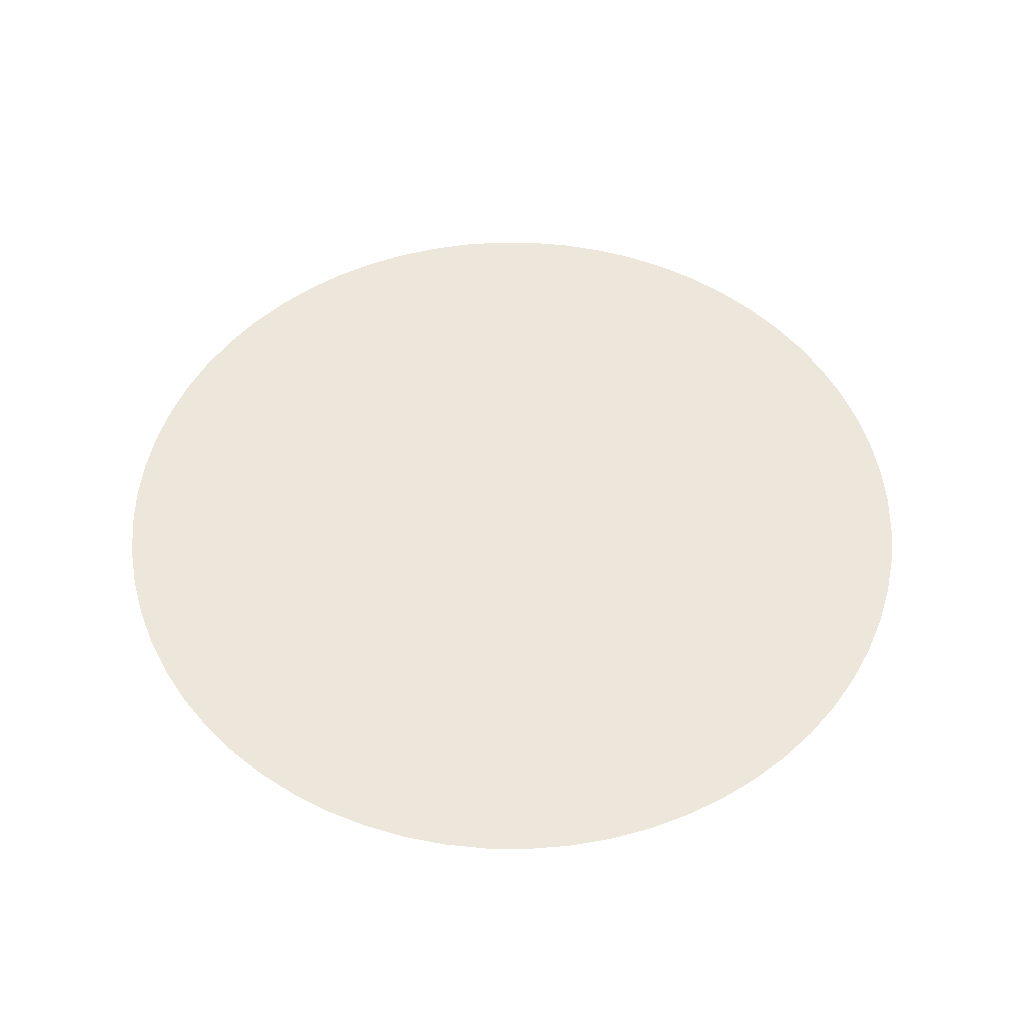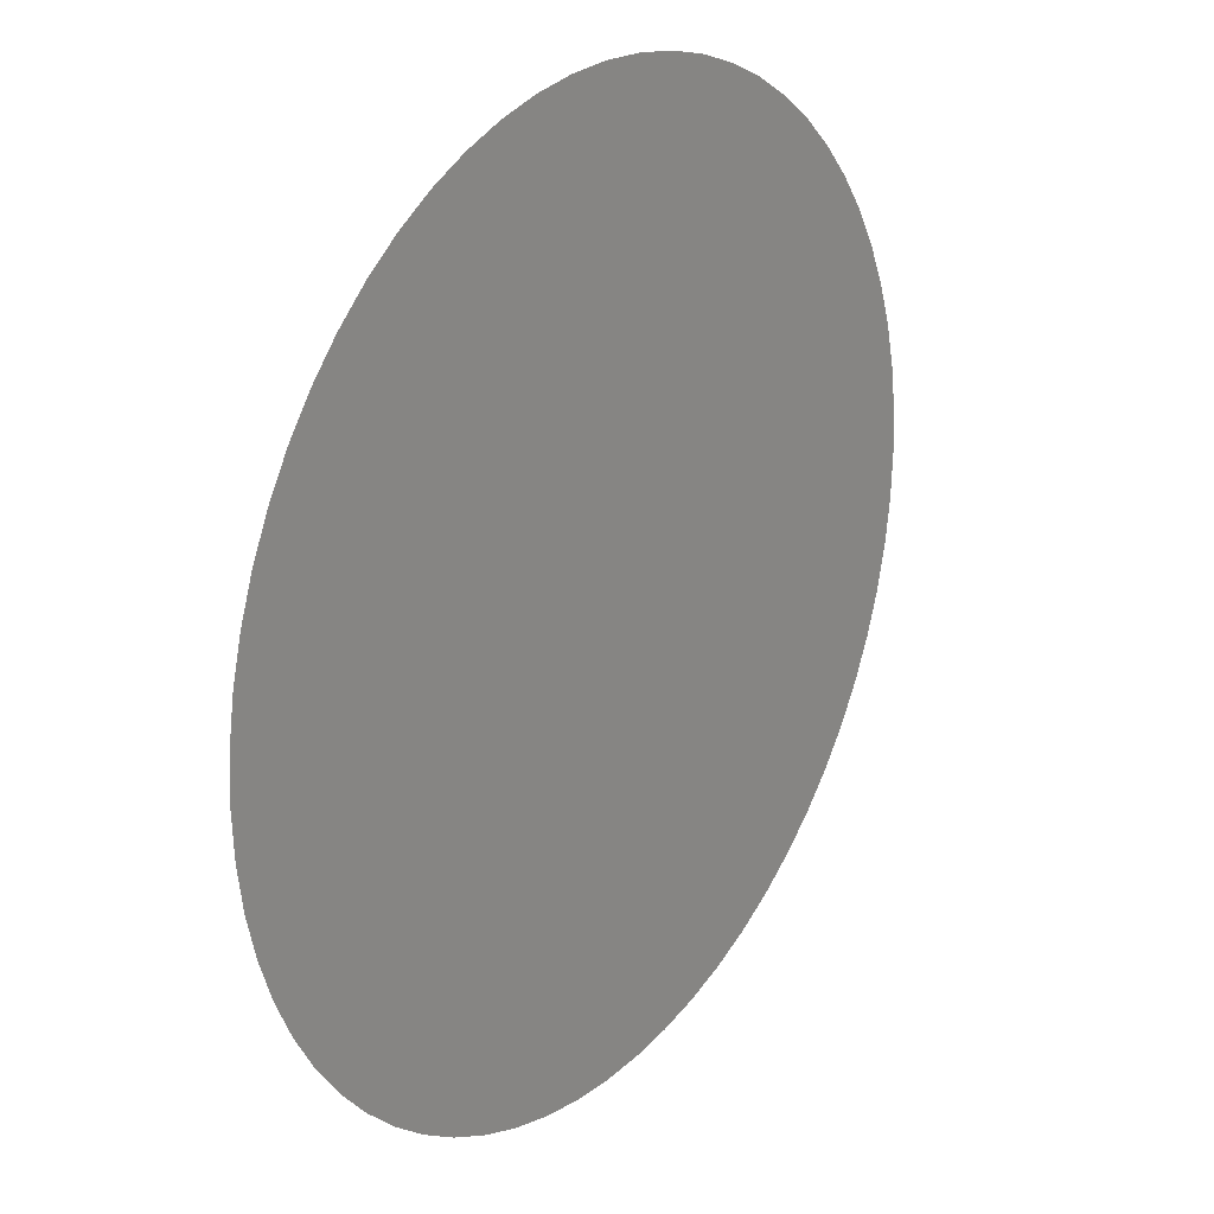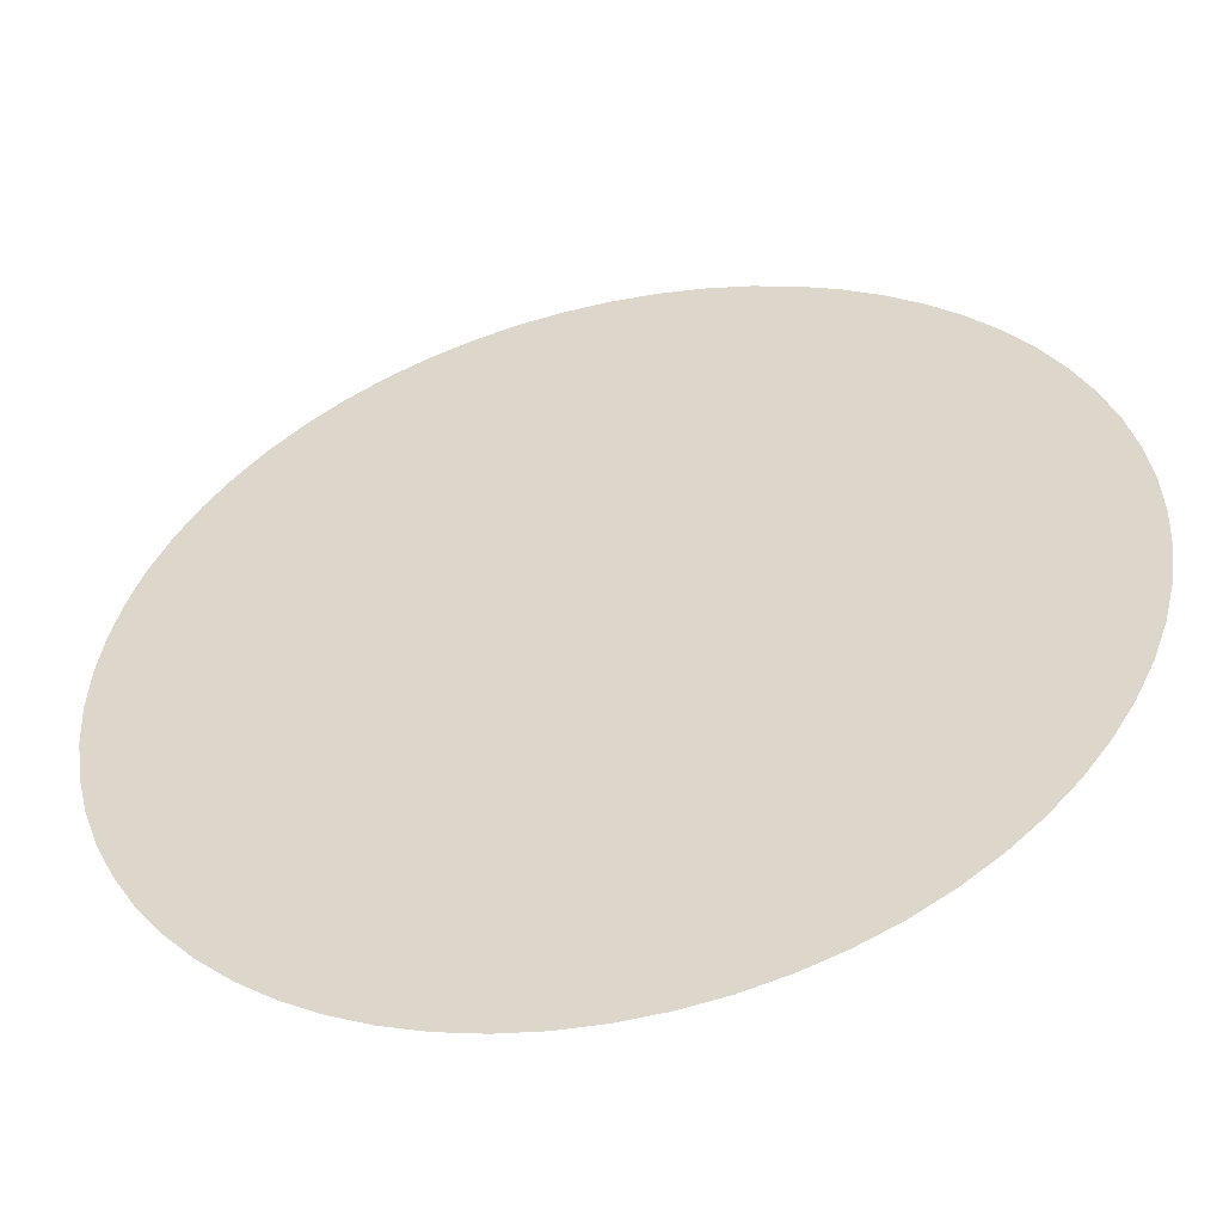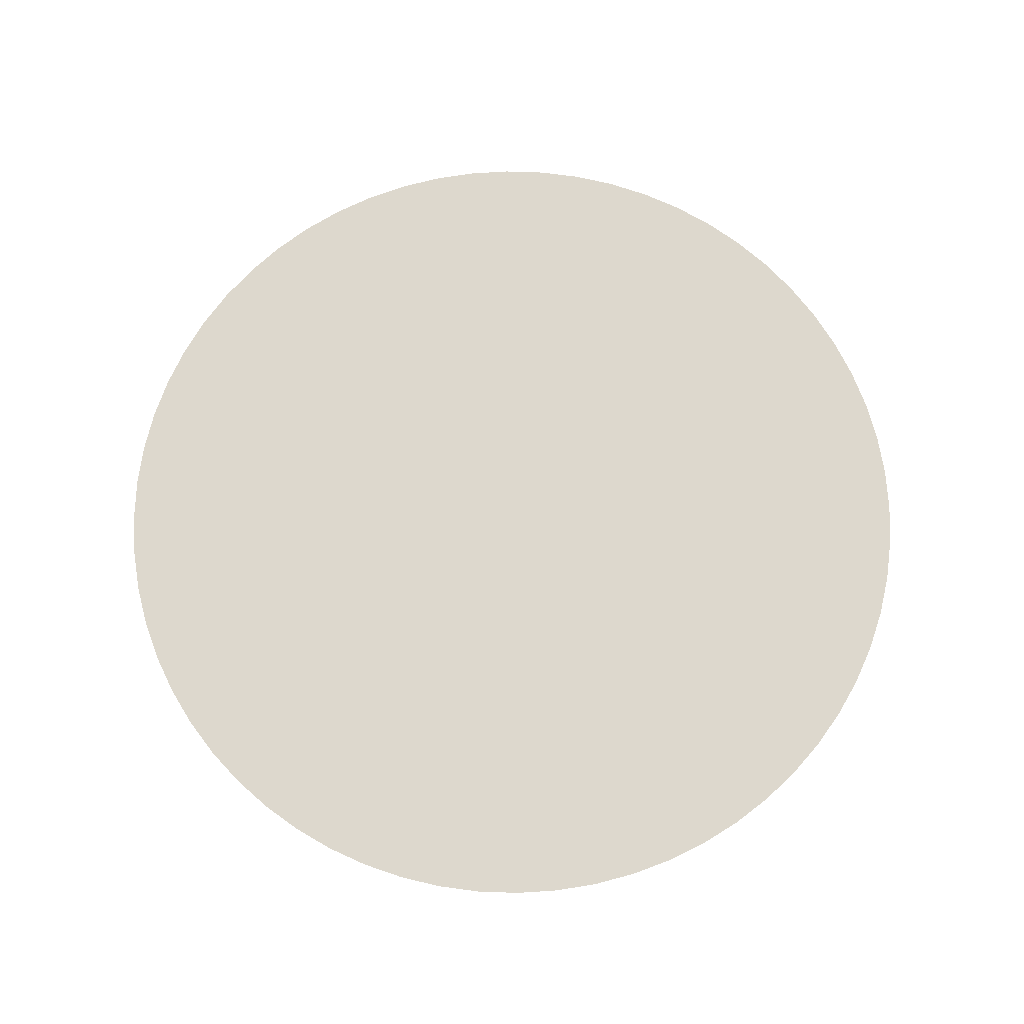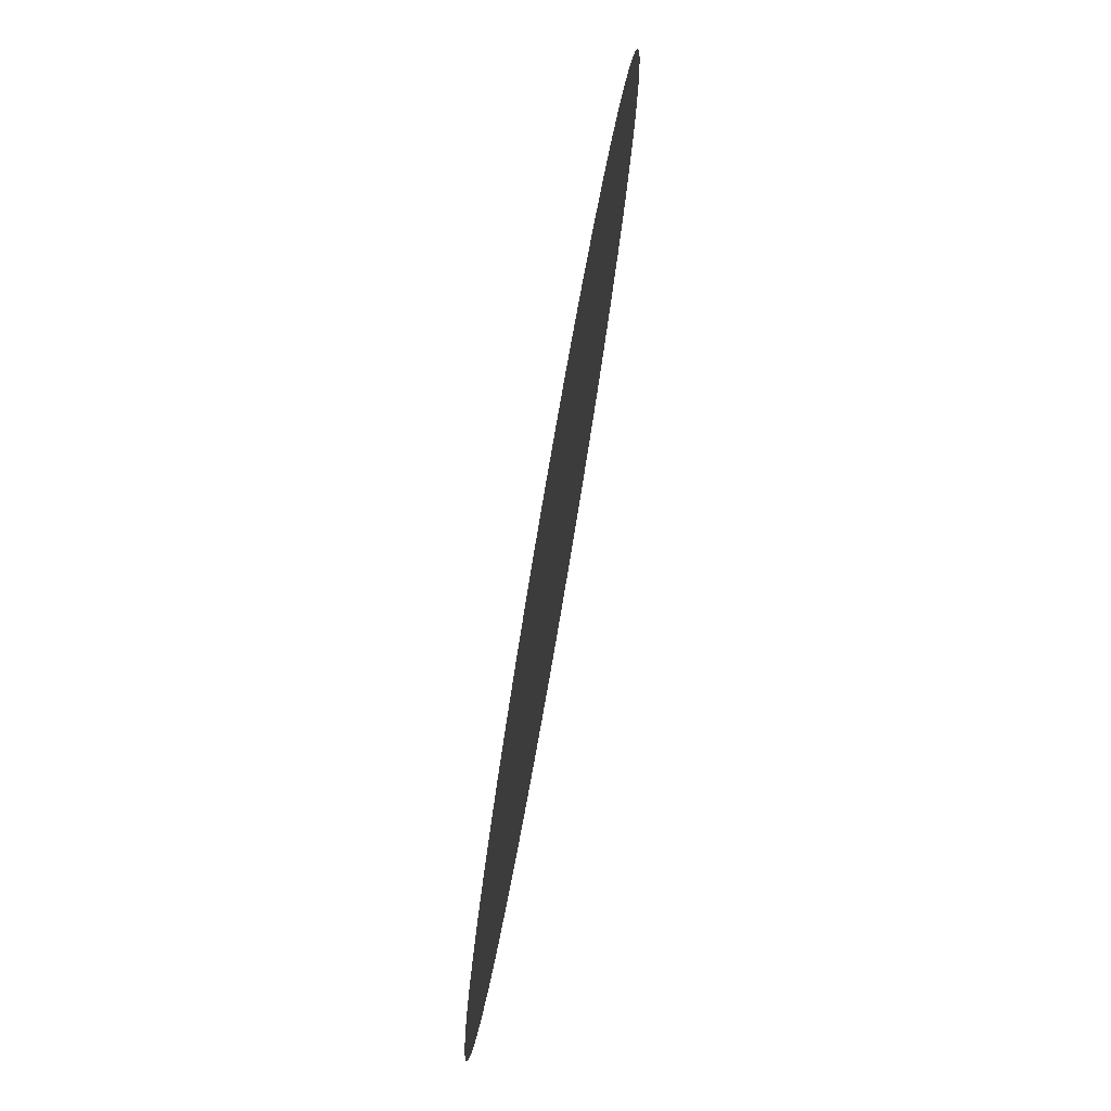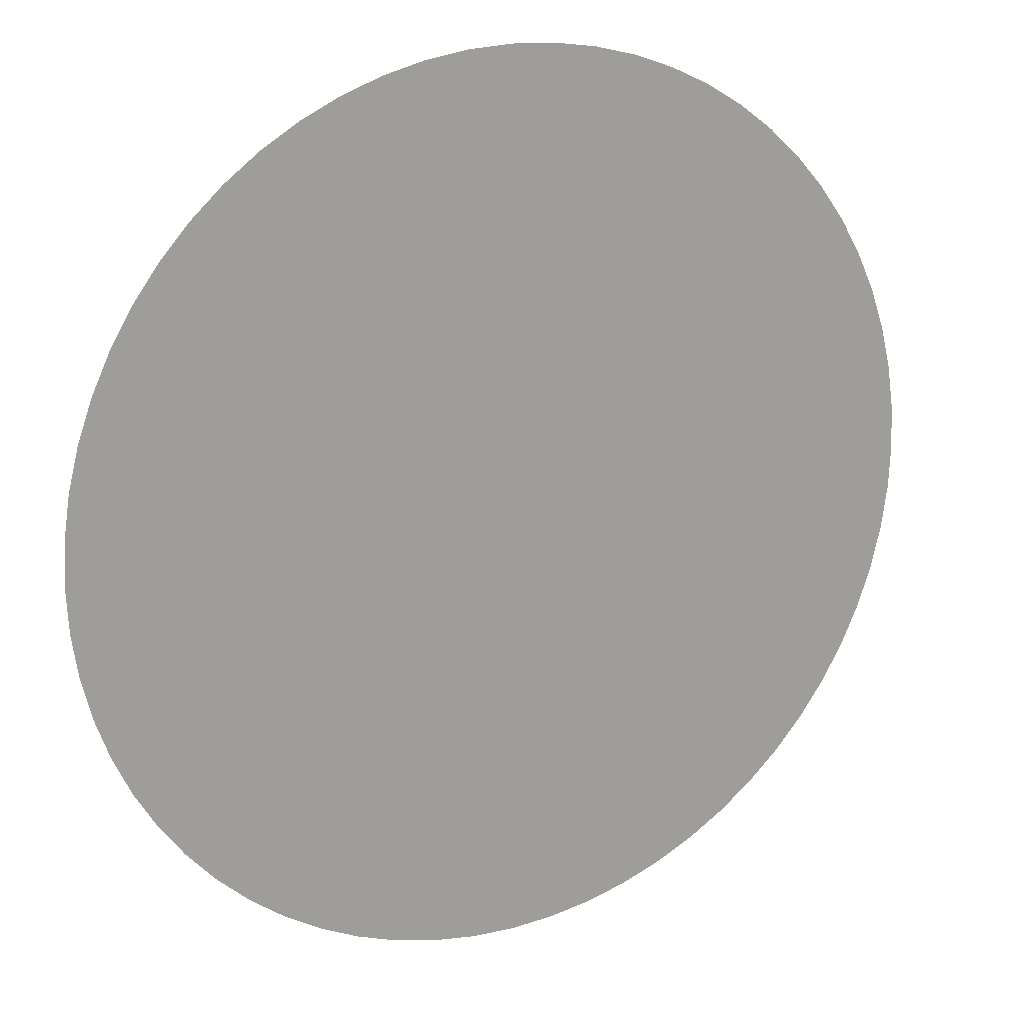
<metadata>
{"format":"obj","ext":"obj","renderer":"f3d","projection":"perspective","resolution":1024,"background":"white","views":[{"elev":52.5,"azim":48.5,"up":"+Y"},{"elev":23.2,"azim":-53.9,"up":"+Z"},{"elev":-50.5,"azim":-166.8,"up":"+Z"},{"elev":72.2,"azim":117.3,"up":"+Y"},{"elev":78.1,"azim":99.8,"up":"+Z"},{"elev":18.8,"azim":-28.2,"up":"+Z"}]}
</metadata>
<code>
g ENV_S09_Entrance_Water_Level_MO
v 3.519e-05 0.5037 4.083e-05
v 354.5 0.5026 -146.8
v 367.1 0.5026 -111.4
v 376.3 0.5026 -74.85
v 338.4 0.5026 -180.9
v 381.8 0.5026 -37.6
v 319 0.5026 -213.1
v 383.7 0.5026 -6.981e-06
v 296.6 0.5026 -243.4
v 381.8 0.5026 37.6
v 271.3 0.5026 -271.3
v 376.3 0.5026 74.85
v 243.4 0.5026 -296.6
v 367.1 0.5026 111.4
v 213.1 0.5026 -319
v 354.5 0.5026 146.8
v 180.9 0.5026 -338.4
v 338.4 0.5026 180.9
v 146.8 0.5026 -354.5
v 319 0.5026 213.1
v 111.4 0.5026 -367.1
v 296.6 0.5026 243.4
v 74.85 0.5026 -376.3
v 271.3 0.5026 271.3
v 37.6 0.5026 -381.8
v 243.4 0.5026 296.6
v 0.0001283 0.5026 -383.7
v 213.1 0.5026 319
v -37.6 0.5026 -381.8
v 180.9 0.5026 338.4
v -74.85 0.5026 -376.3
v 146.8 0.5026 354.5
v -111.4 0.5026 -367.1
v 111.4 0.5026 367.1
v -146.8 0.5026 -354.5
v 74.85 0.5026 376.3
v -180.9 0.5026 -338.4
v 37.6 0.5026 381.8
v -213.1 0.5026 -319
v -0.0001022 0.5026 383.7
v -243.4 0.5026 -296.6
v -37.6 0.5026 381.8
v -271.3 0.5026 -271.3
v -74.85 0.5026 376.3
v -296.6 0.5026 -243.4
v -111.4 0.5026 367.1
v -319 0.5026 -213.1
v -146.8 0.5026 354.5
v -338.4 0.5026 -180.9
v -180.9 0.5026 338.4
v -354.5 0.5026 -146.8
v -213.1 0.5026 319
v -367.1 0.5026 -111.4
v -243.4 0.5026 296.6
v -376.3 0.5026 -74.85
v -271.3 0.5026 271.3
v -381.8 0.5026 -37.6
v -296.6 0.5026 243.4
v -383.7 0.5026 -0.0001723
v -319 0.5026 213.1
v -381.8 0.5026 37.6
v -338.4 0.5026 180.9
v -376.3 0.5026 74.85
v -354.5 0.5026 146.8
v -367.1 0.5026 111.4
g ENV_S09_Entrance_Water_Level_MO_0
f 3 2 1
f 4 3 1
f 2 5 1
f 4 1 6
f 5 7 1
f 8 6 1
f 7 9 1
f 10 8 1
f 9 11 1
f 12 10 1
f 11 13 1
f 14 12 1
f 13 15 1
f 16 14 1
f 15 17 1
f 18 16 1
f 17 19 1
f 20 18 1
f 19 21 1
f 22 20 1
f 21 23 1
f 24 22 1
f 23 25 1
f 26 24 1
f 25 27 1
f 28 26 1
f 27 29 1
f 30 28 1
f 29 31 1
f 32 30 1
f 31 33 1
f 34 32 1
f 33 35 1
f 36 34 1
f 35 37 1
f 38 36 1
f 37 39 1
f 40 38 1
f 39 41 1
f 42 40 1
f 41 43 1
f 44 42 1
f 43 45 1
f 46 44 1
f 45 47 1
f 48 46 1
f 47 49 1
f 50 48 1
f 49 51 1
f 52 50 1
f 51 53 1
f 54 52 1
f 53 55 1
f 56 54 1
f 55 57 1
f 58 56 1
f 57 59 1
f 60 58 1
f 59 61 1
f 62 60 1
f 61 63 1
f 64 62 1
f 63 65 1
f 65 64 1

</code>
